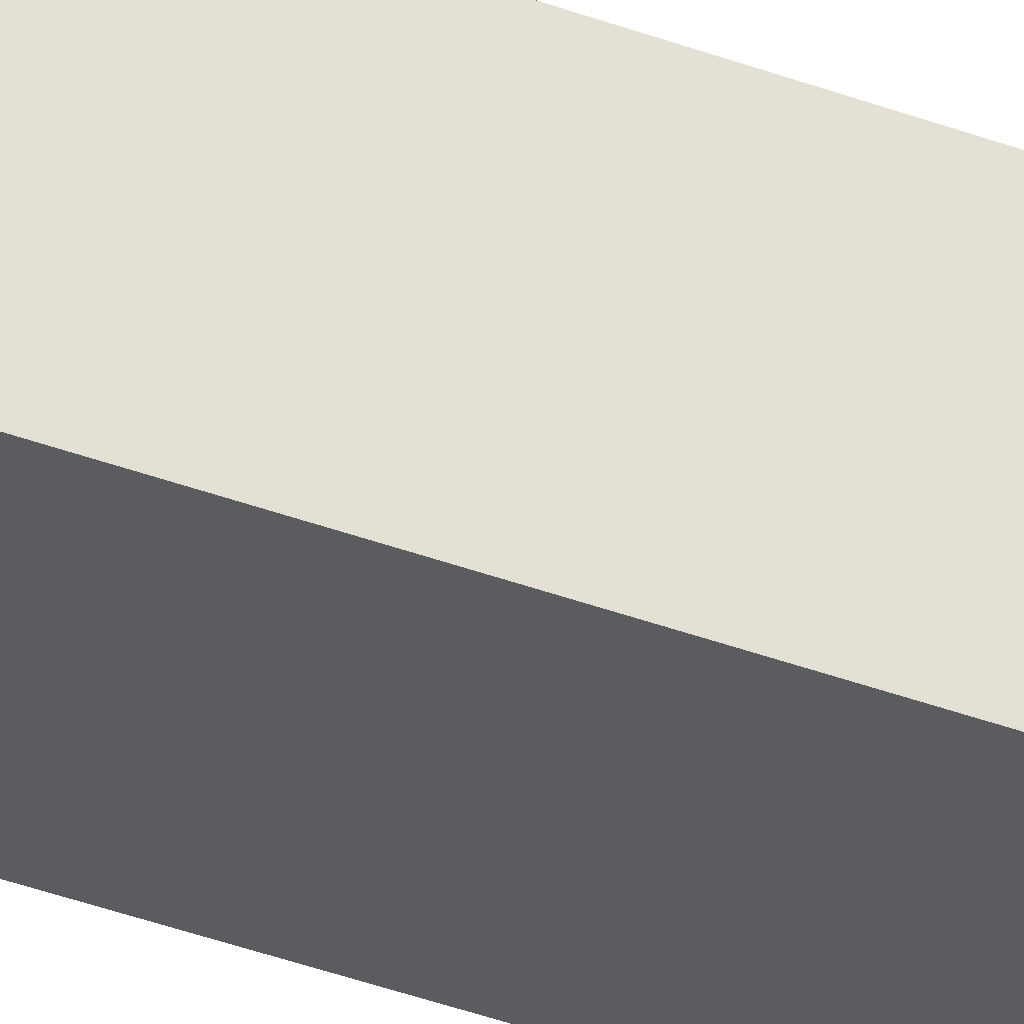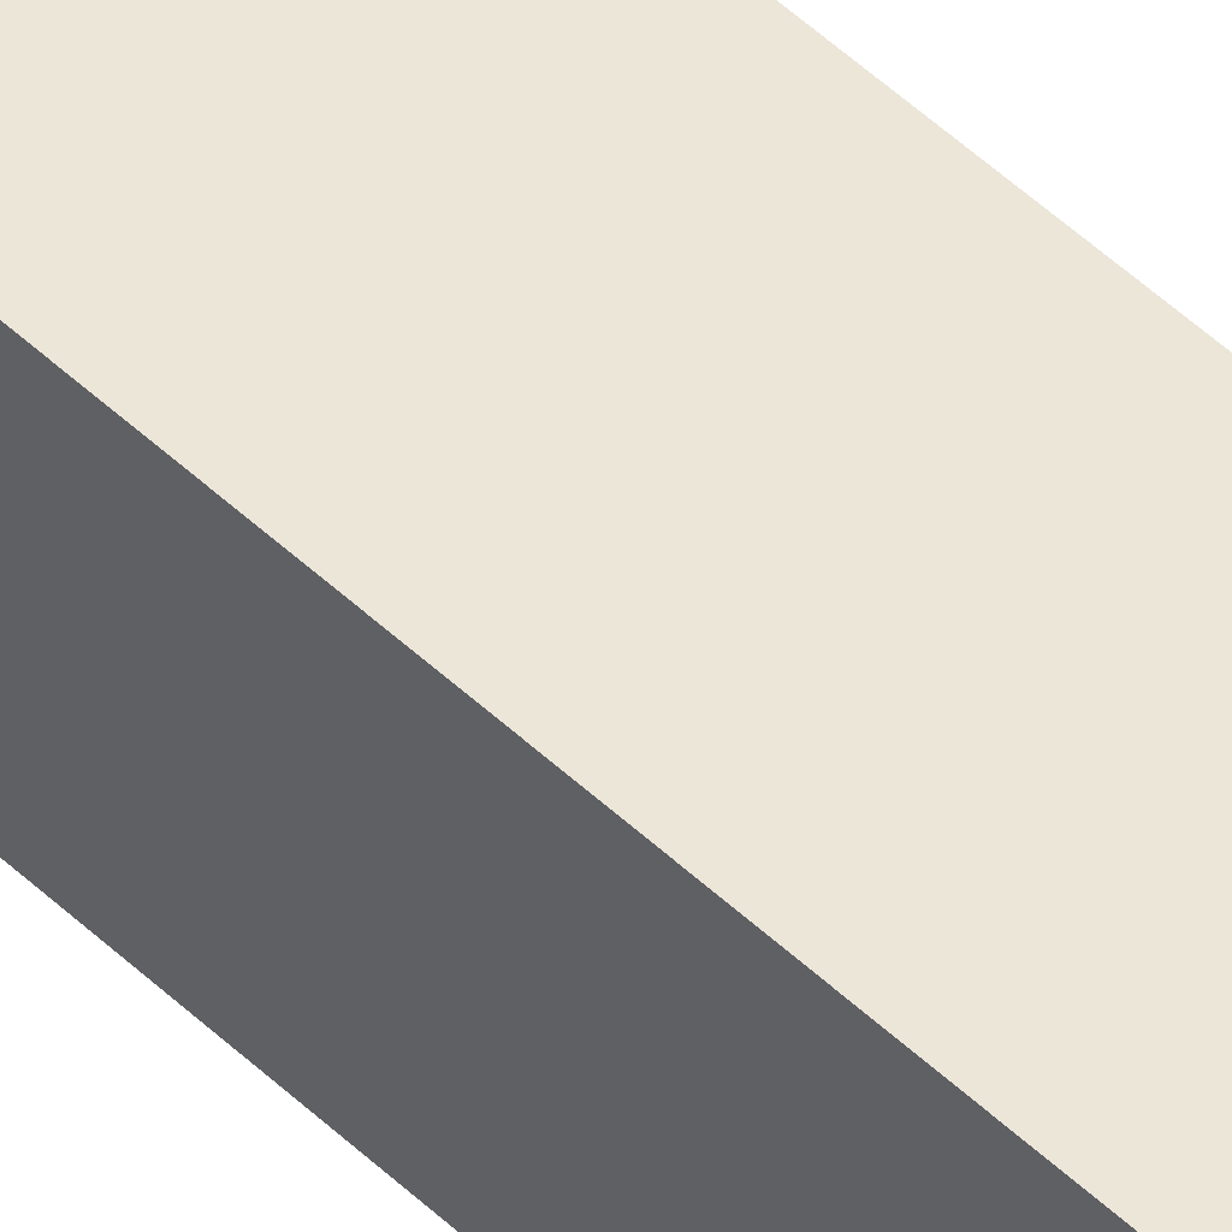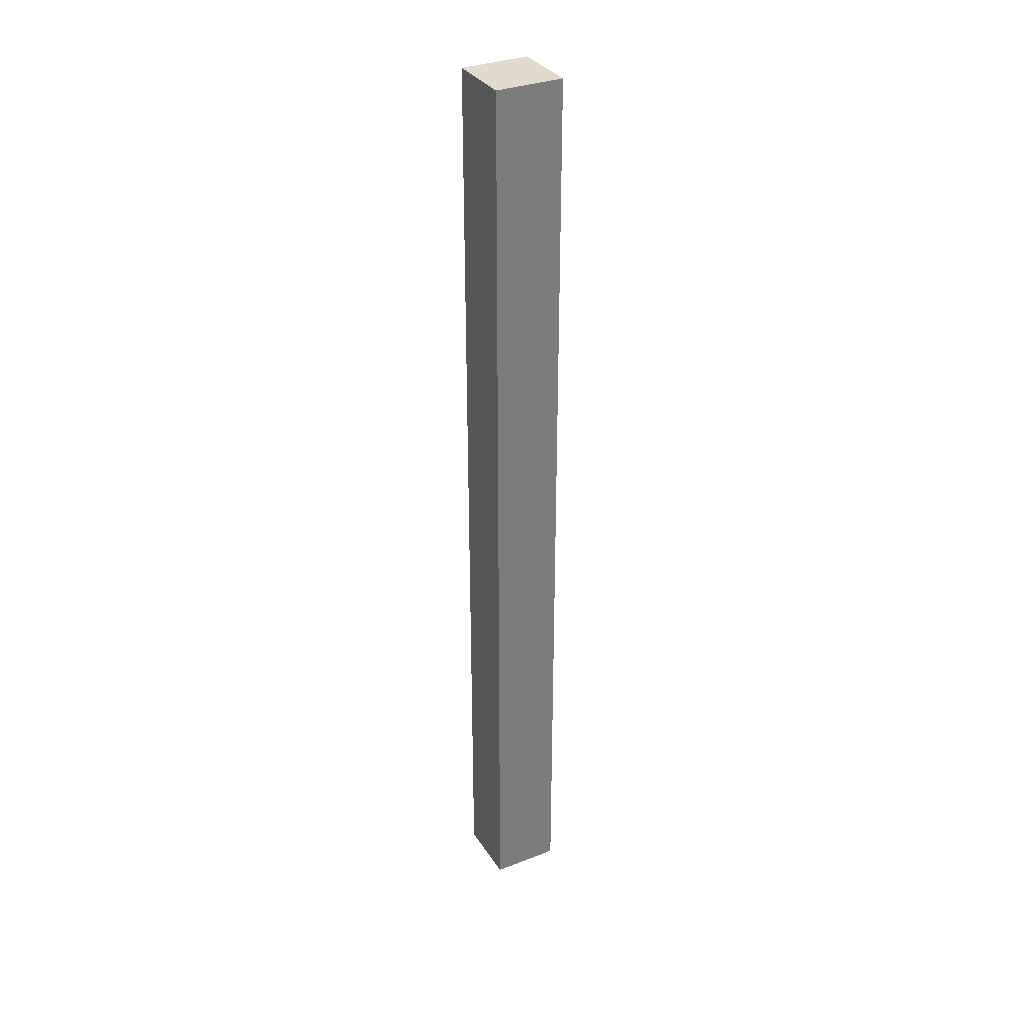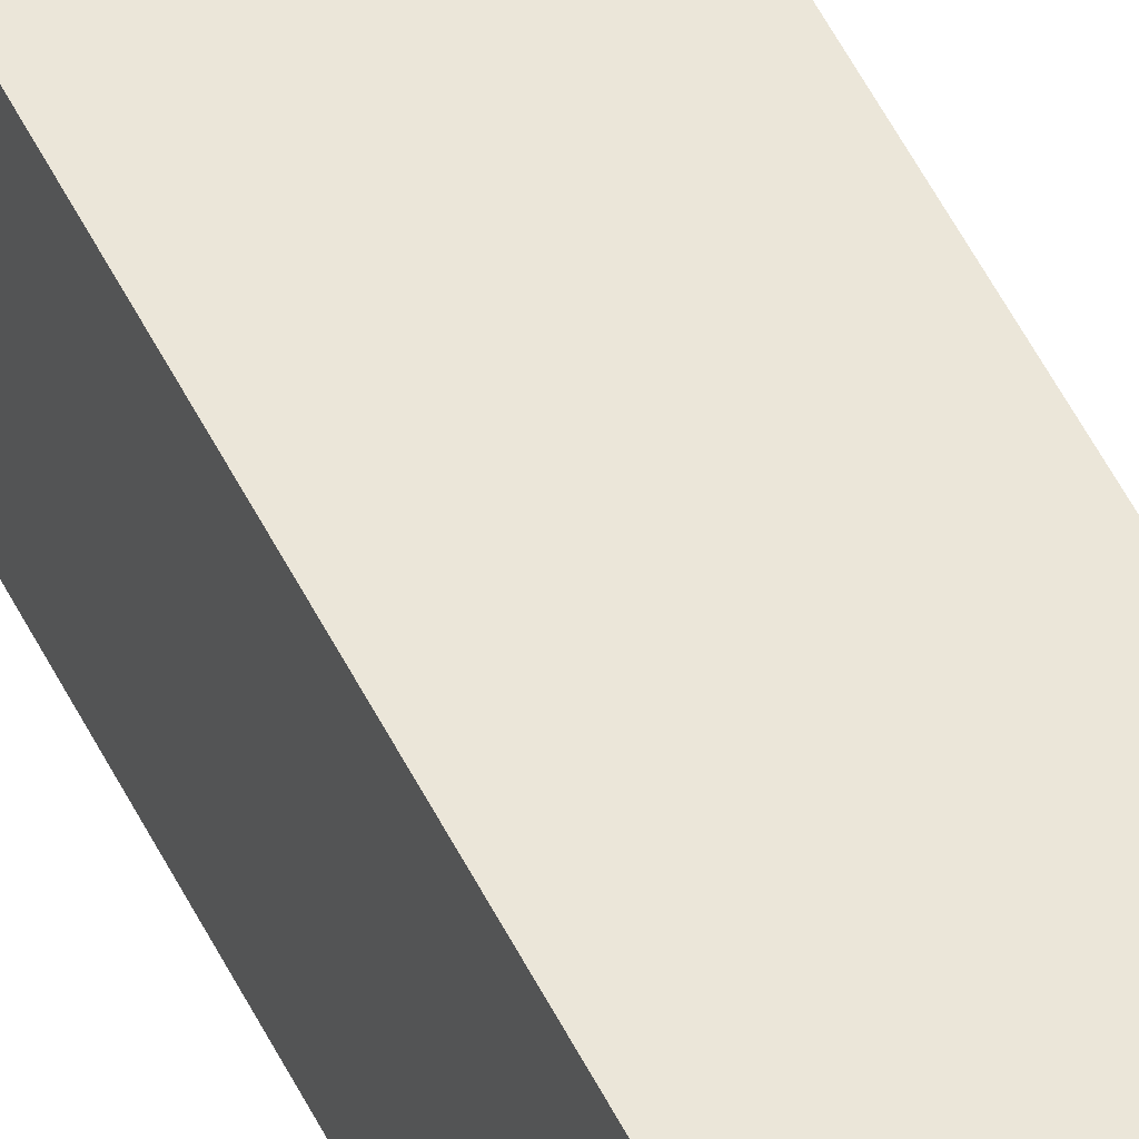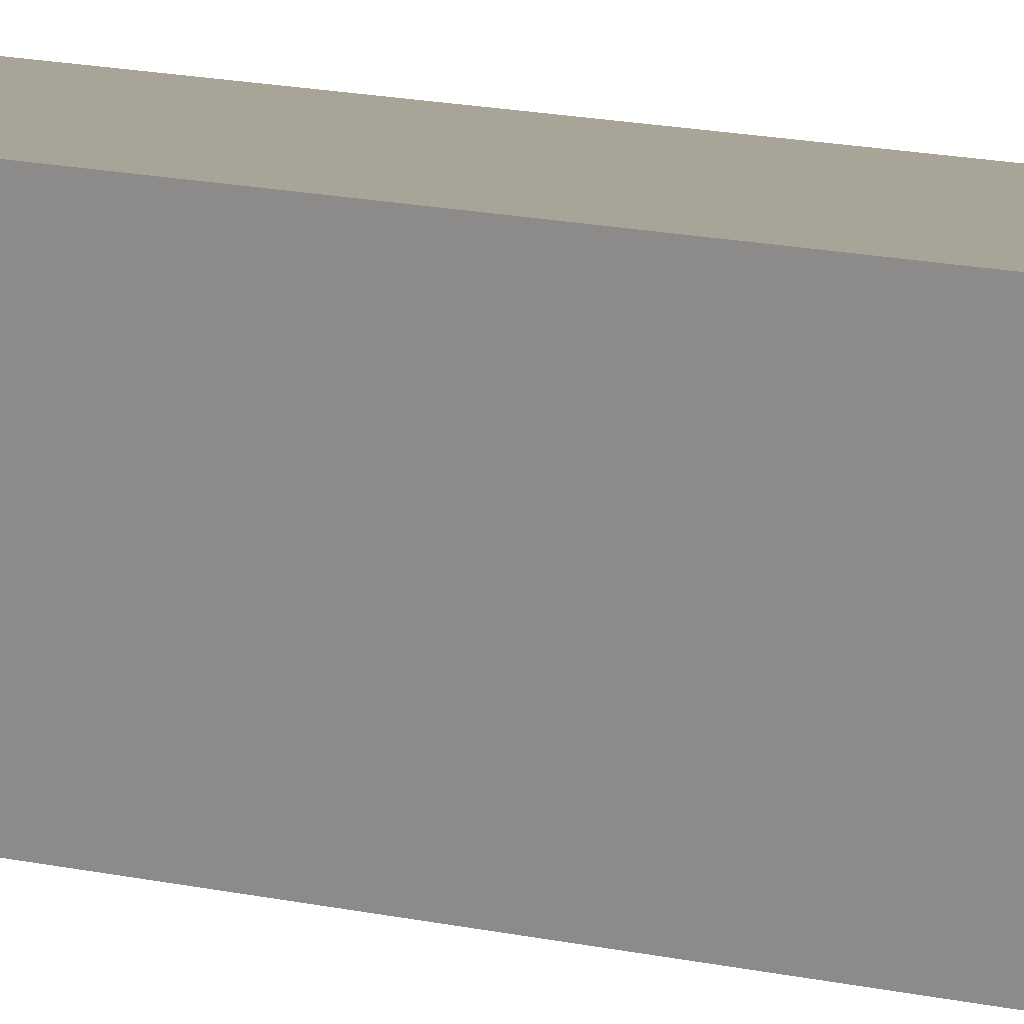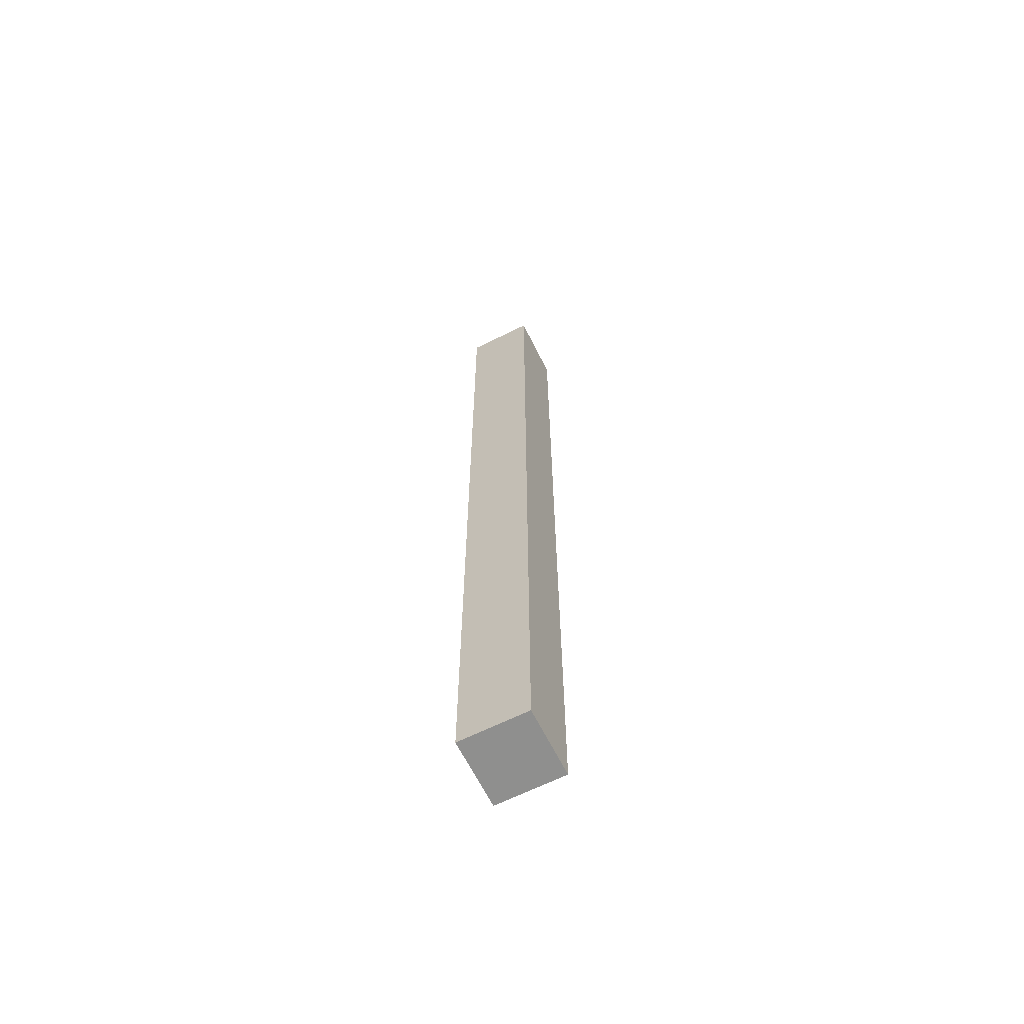
<metadata>
{"format":"obj","ext":"obj","renderer":"f3d","projection":"perspective","resolution":1024,"background":"white","views":[{"elev":-34.2,"azim":-117.7,"up":"+Z"},{"elev":49.5,"azim":-43.7,"up":"+Z"},{"elev":33.2,"azim":-27.9,"up":"+Y"},{"elev":48.5,"azim":155.5,"up":"+Z"},{"elev":7.0,"azim":-43.9,"up":"+Z"},{"elev":-65.2,"azim":116.6,"up":"+Y"}]}
</metadata>
<code>
o
v 0 2 0
v 0 2 -0.1
v 0 3.4 0
v 0 3.4 -0.1
v 0.1 2 0
v 0.1 2 -0.1
v 0.1 3.4 0
v 0.1 3.4 -0.1
v 0 2 0
v 0 3.4 0
v 0.1 2 0
v 0.1 3.4 0
v 0 2 -0.1
v 0 3.4 -0.1
v 0.1 2 -0.1
v 0.1 3.4 -0.1
v 0 2 0
v 0.1 2 0
v 0 2 -0.1
v 0.1 2 -0.1
v 0 3.4 0
v 0.1 3.4 0
v 0 3.4 -0.1
v 0.1 3.4 -0.1
f 3 2 1
f 4 2 3
f 5 6 7
f 7 6 8
f 11 10 9
f 12 10 11
f 13 14 15
f 15 14 16
f 19 18 17
f 20 18 19
f 21 22 23
f 23 22 24

</code>
